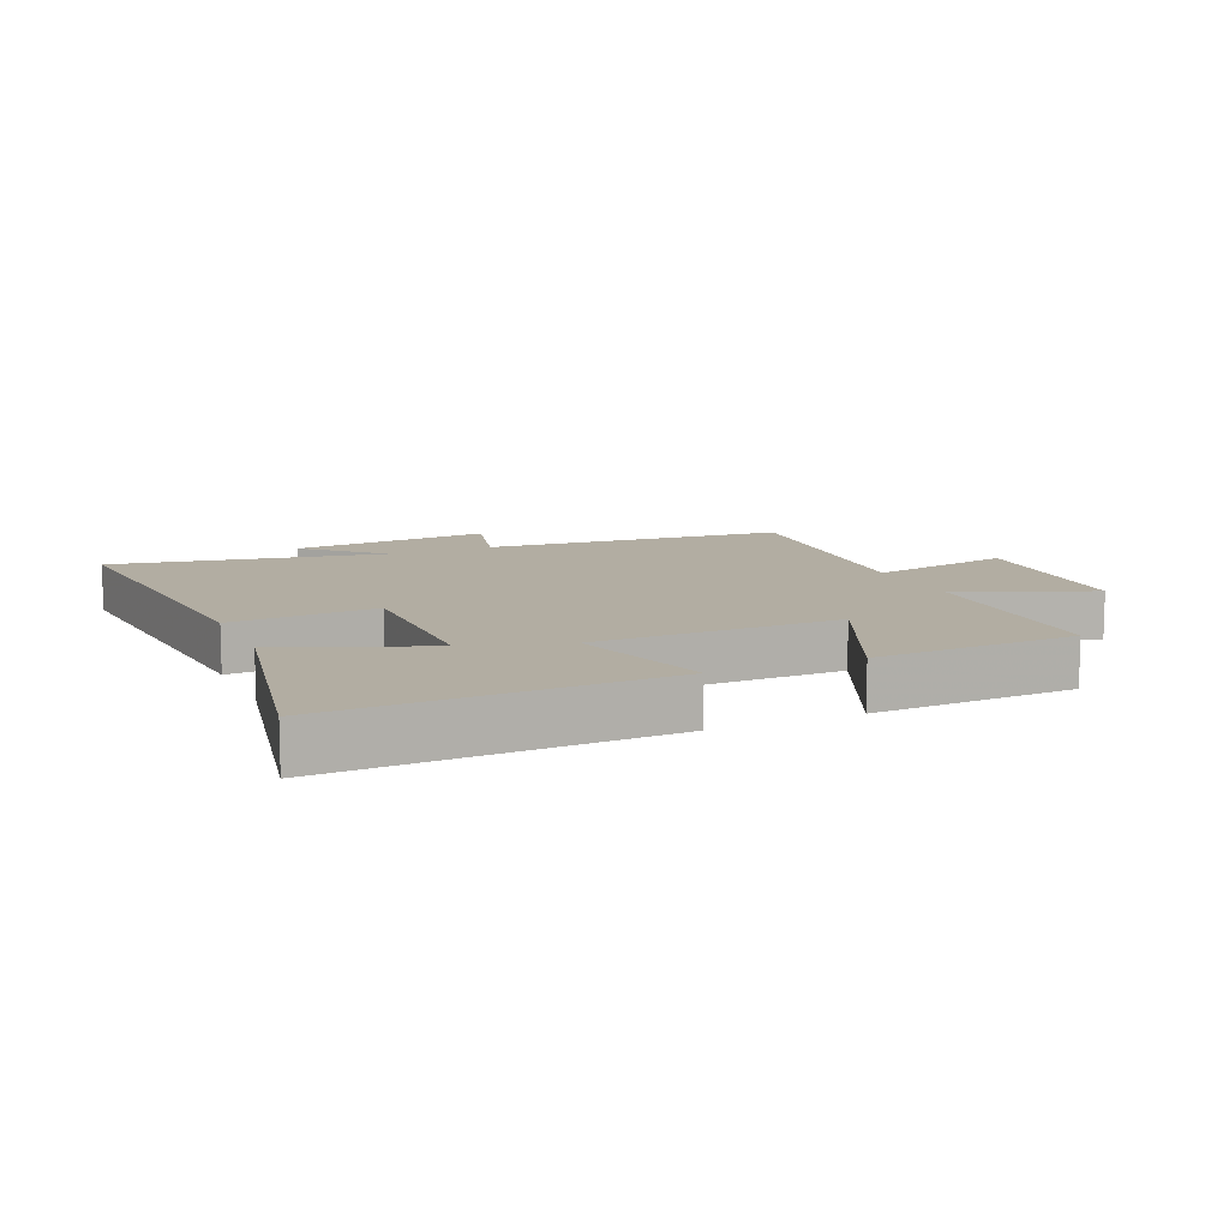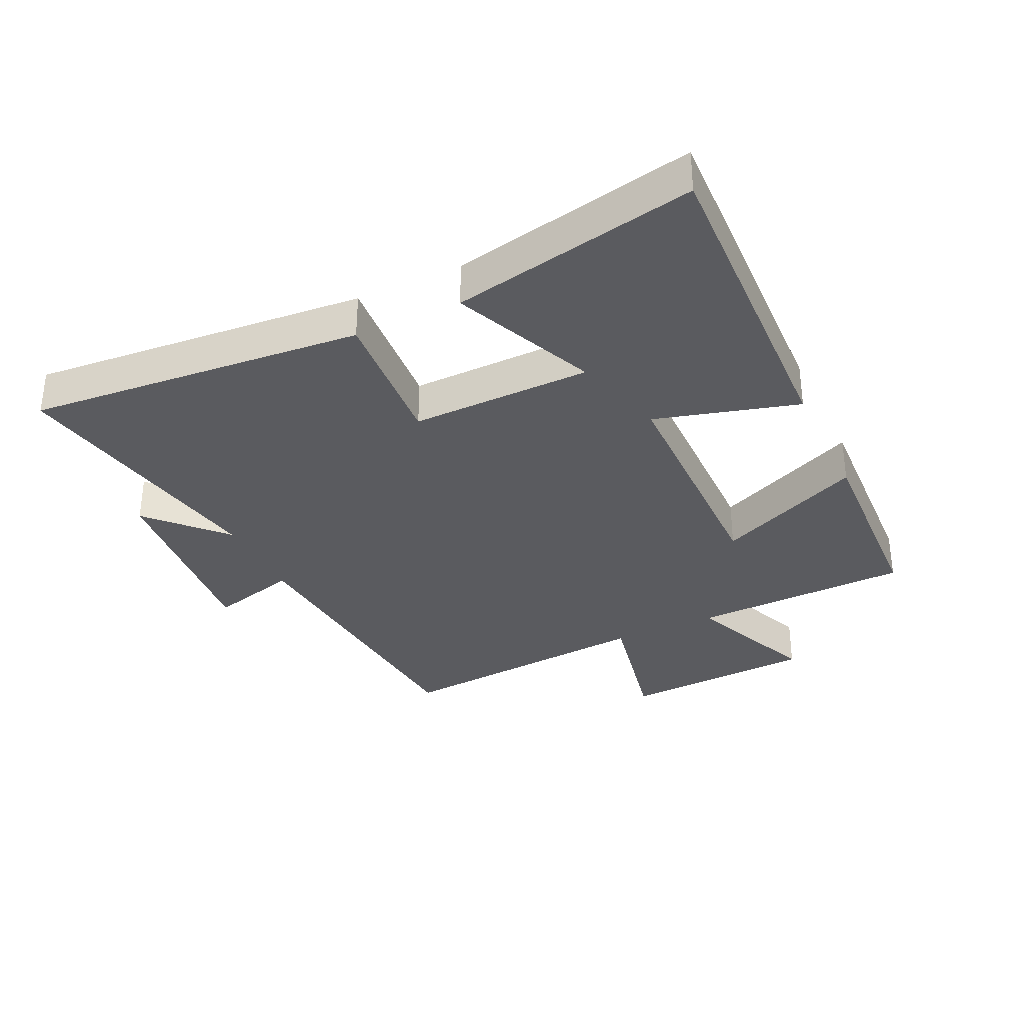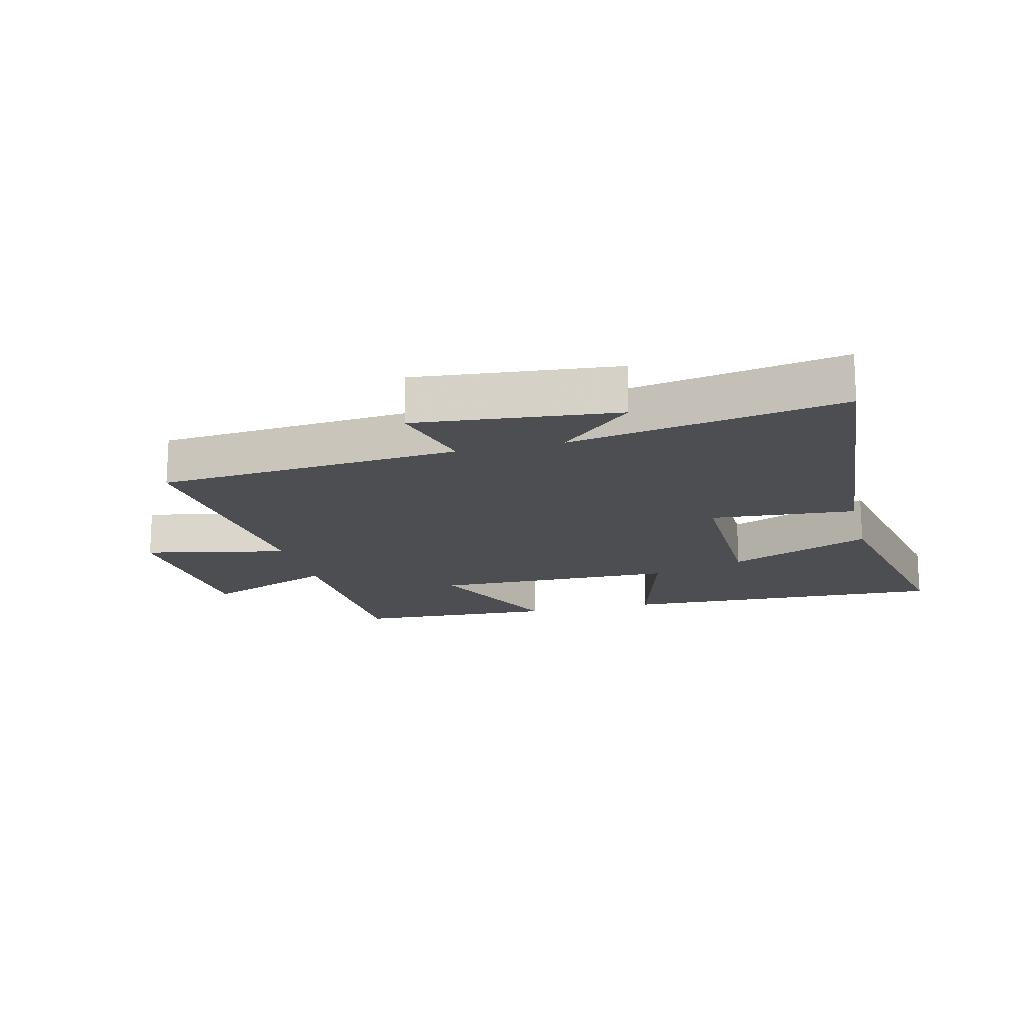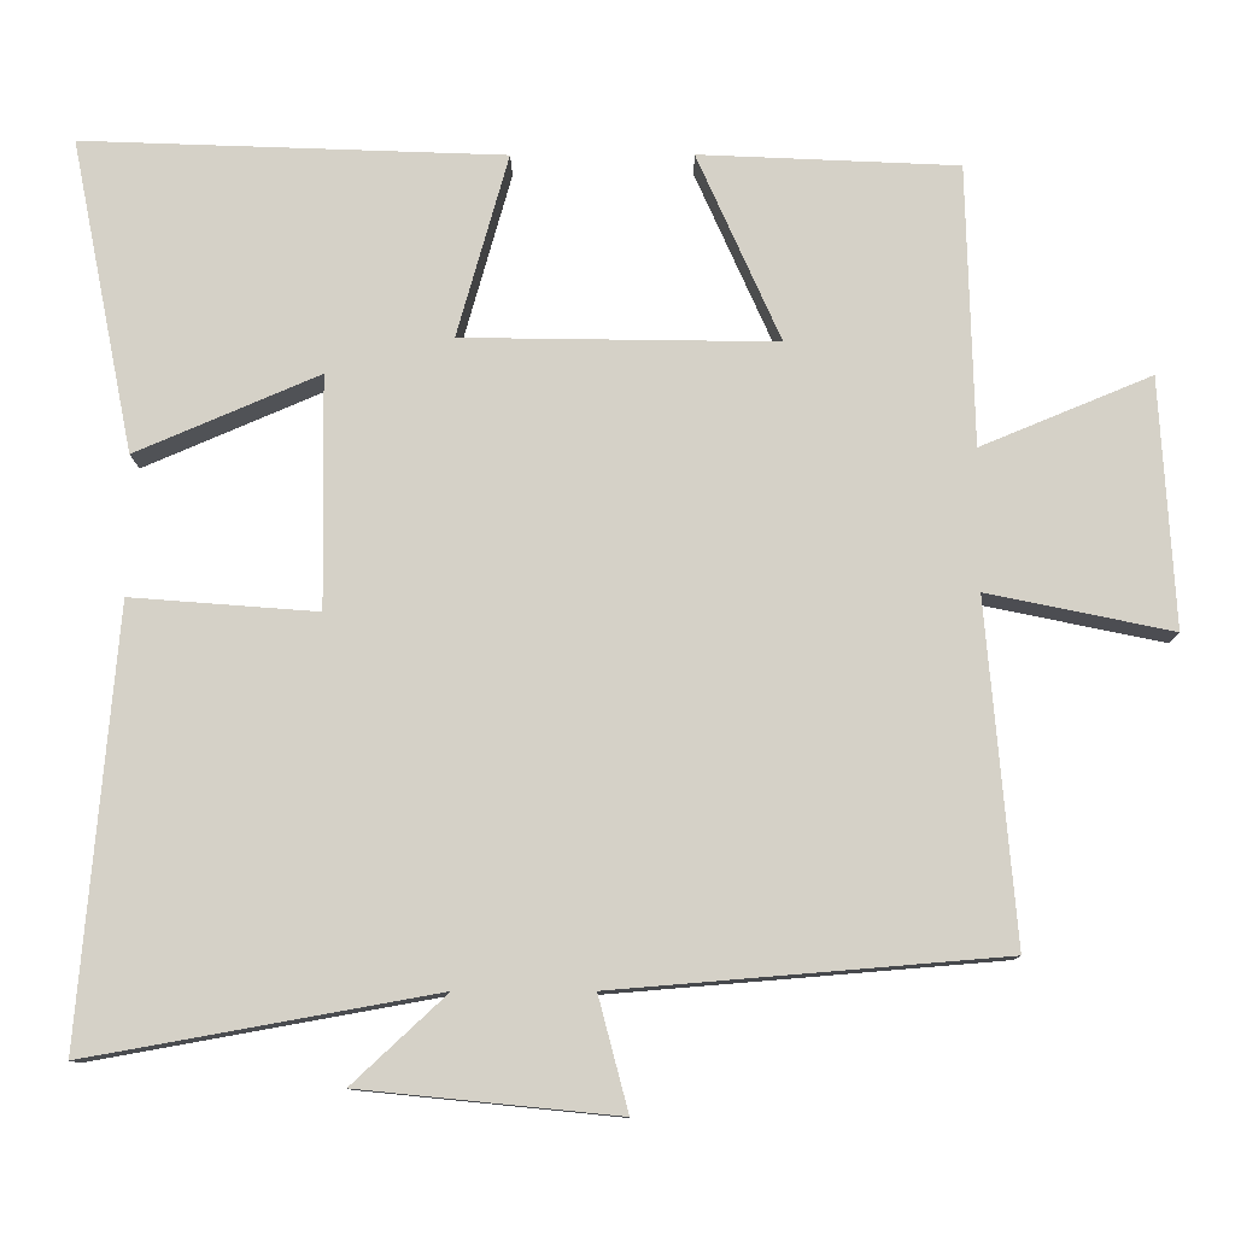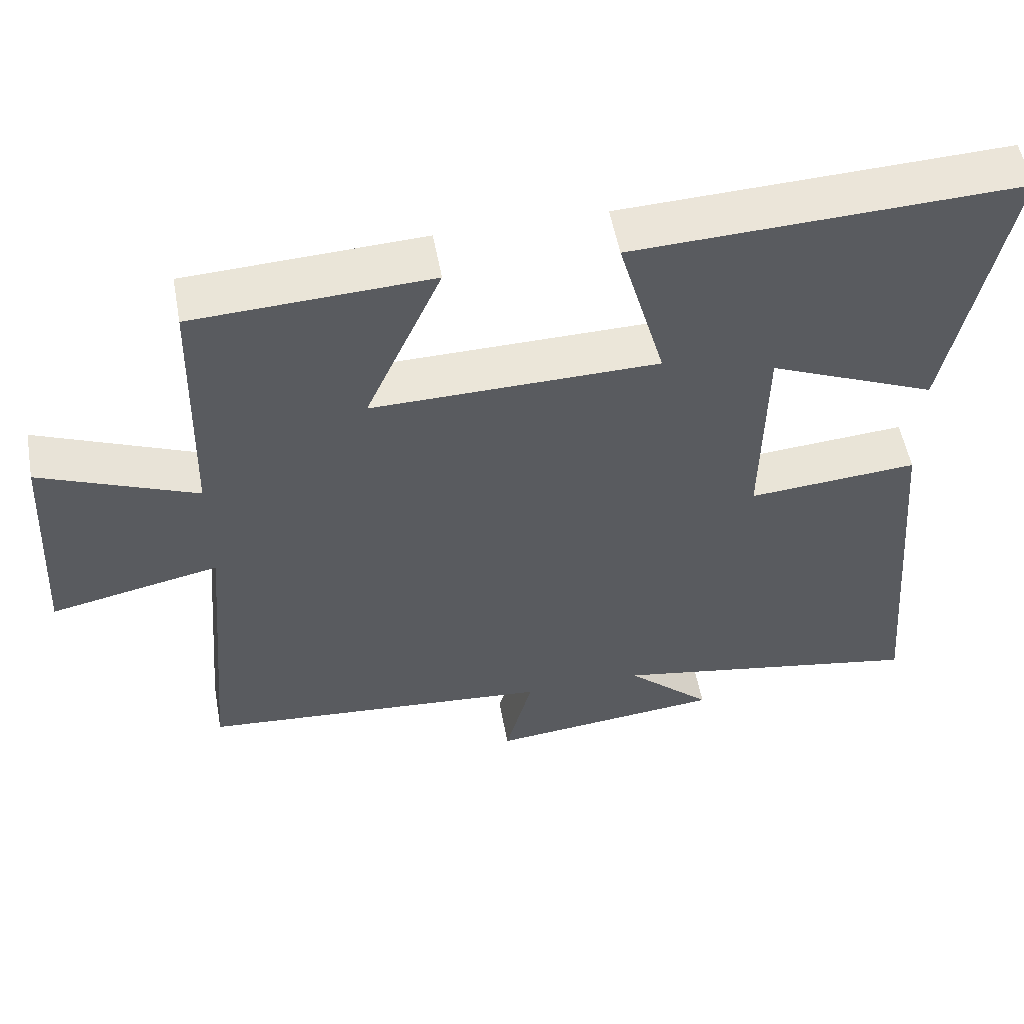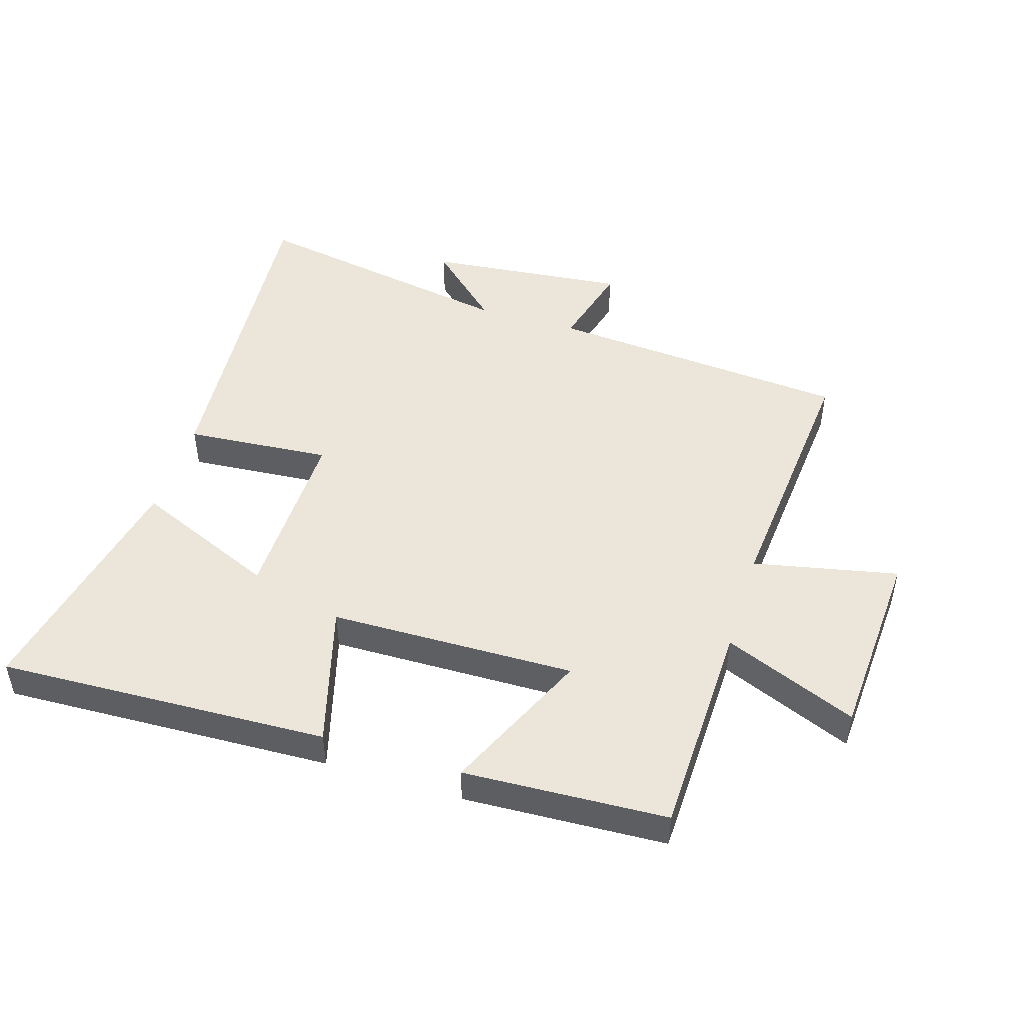
<metadata>
{"format":"obj","ext":"obj","renderer":"f3d","projection":"perspective","resolution":1024,"background":"white","views":[{"elev":10.6,"azim":-23.6,"up":"+Y"},{"elev":-33.4,"azim":-64.6,"up":"+Y"},{"elev":-16.7,"azim":-166.0,"up":"+Y"},{"elev":-11.0,"azim":0.5,"up":"+Z"},{"elev":54.3,"azim":169.6,"up":"+Z"},{"elev":47.6,"azim":17.2,"up":"+Y"}]}
</metadata>
<code>
v -0.546 0.07 -0.578
v -0.5 0.07 -0.042
v -0.268 0.07 -0.06
v -0.272 0.07 0.228
v -0.5 0.07 0.13
v -0.578 0.07 0.52
v -0.053 0.07 0.5
v -0.117 0.07 0.272
v 0.273 0.07 0.266
v 0.169 0.07 0.5
v 0.491 0.07 0.485
v 0.5 0.07 0.136
v 0.712 0.07 0.224
v 0.73 0.07 -0.086
v 0.5 0.07 -0.038
v 0.536 0.07 -0.46
v 0.053 0.07 -0.5
v 0.09 0.07 -0.641
v -0.23 0.07 -0.609
v -0.113 0.07 -0.5
v -0.546 0 -0.578
v -0.5 0 -0.042
v -0.268 0 -0.06
v -0.272 0 0.228
v -0.5 0 0.13
v -0.578 0 0.52
v -0.053 0 0.5
v -0.117 0 0.272
v 0.273 0 0.266
v 0.169 0 0.5
v 0.491 0 0.485
v 0.5 0 0.136
v 0.712 0 0.224
v 0.73 0 -0.086
v 0.5 0 -0.038
v 0.536 0 -0.46
v 0.053 0 -0.5
v 0.09 0 -0.641
v -0.23 0 -0.609
v -0.113 0 -0.5
f 17 18 19 20
f 15 16 17 20
f 15 20 1
f 12 13 14 15
f 11 12 15
f 10 11 15
f 9 10 15
f 8 9 15
f 6 7 8
f 4 5 6
f 4 6 8
f 3 4 8 15
f 1 2 3
f 1 3 15
f 40 39 38 37
f 40 37 36 35
f 21 40 35
f 35 34 33 32
f 35 32 31
f 35 31 30
f 35 30 29
f 35 29 28
f 28 27 26
f 26 25 24
f 28 26 24
f 35 28 24 23
f 23 22 21
f 35 23 21
f 1 21 22 2
f 2 22 23 3
f 3 23 24 4
f 4 24 25 5
f 5 25 26 6
f 6 26 27 7
f 7 27 28 8
f 8 28 29 9
f 9 29 30 10
f 10 30 31 11
f 11 31 32 12
f 12 32 33 13
f 13 33 34 14
f 14 34 35 15
f 15 35 36 16
f 16 36 37 17
f 17 37 38 18
f 18 38 39 19
f 19 39 40 20
f 20 40 21 1

</code>
